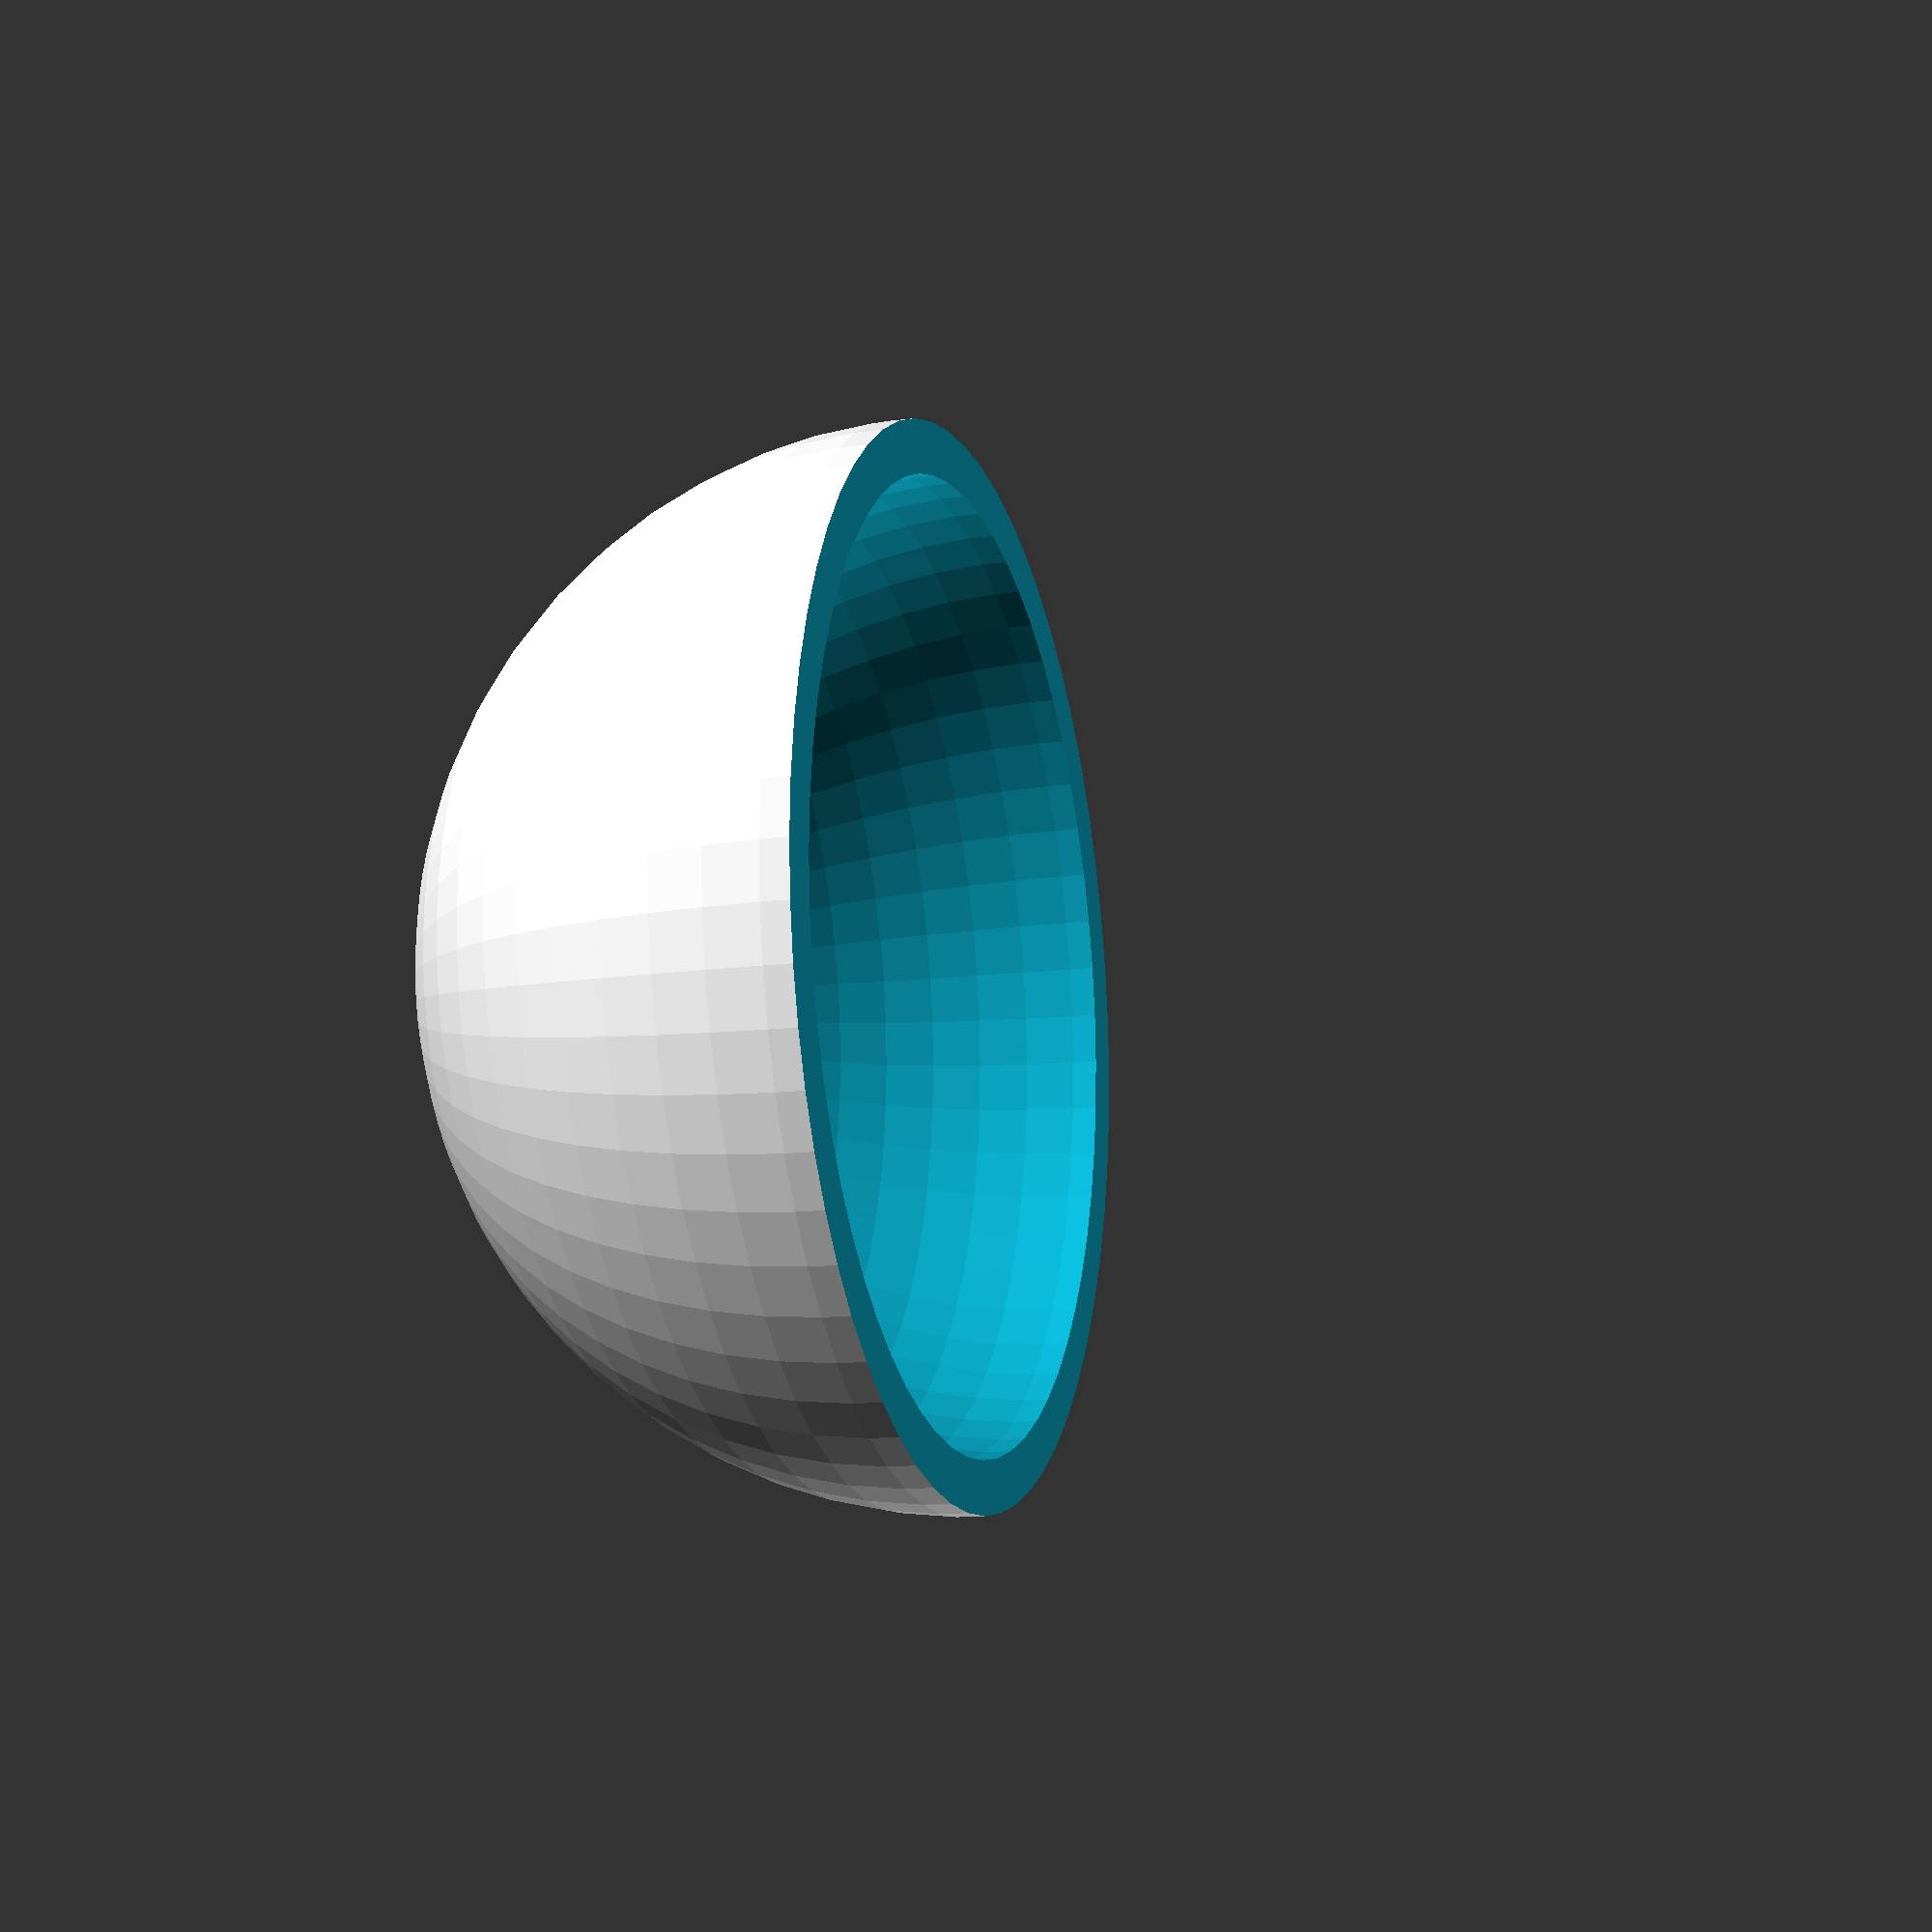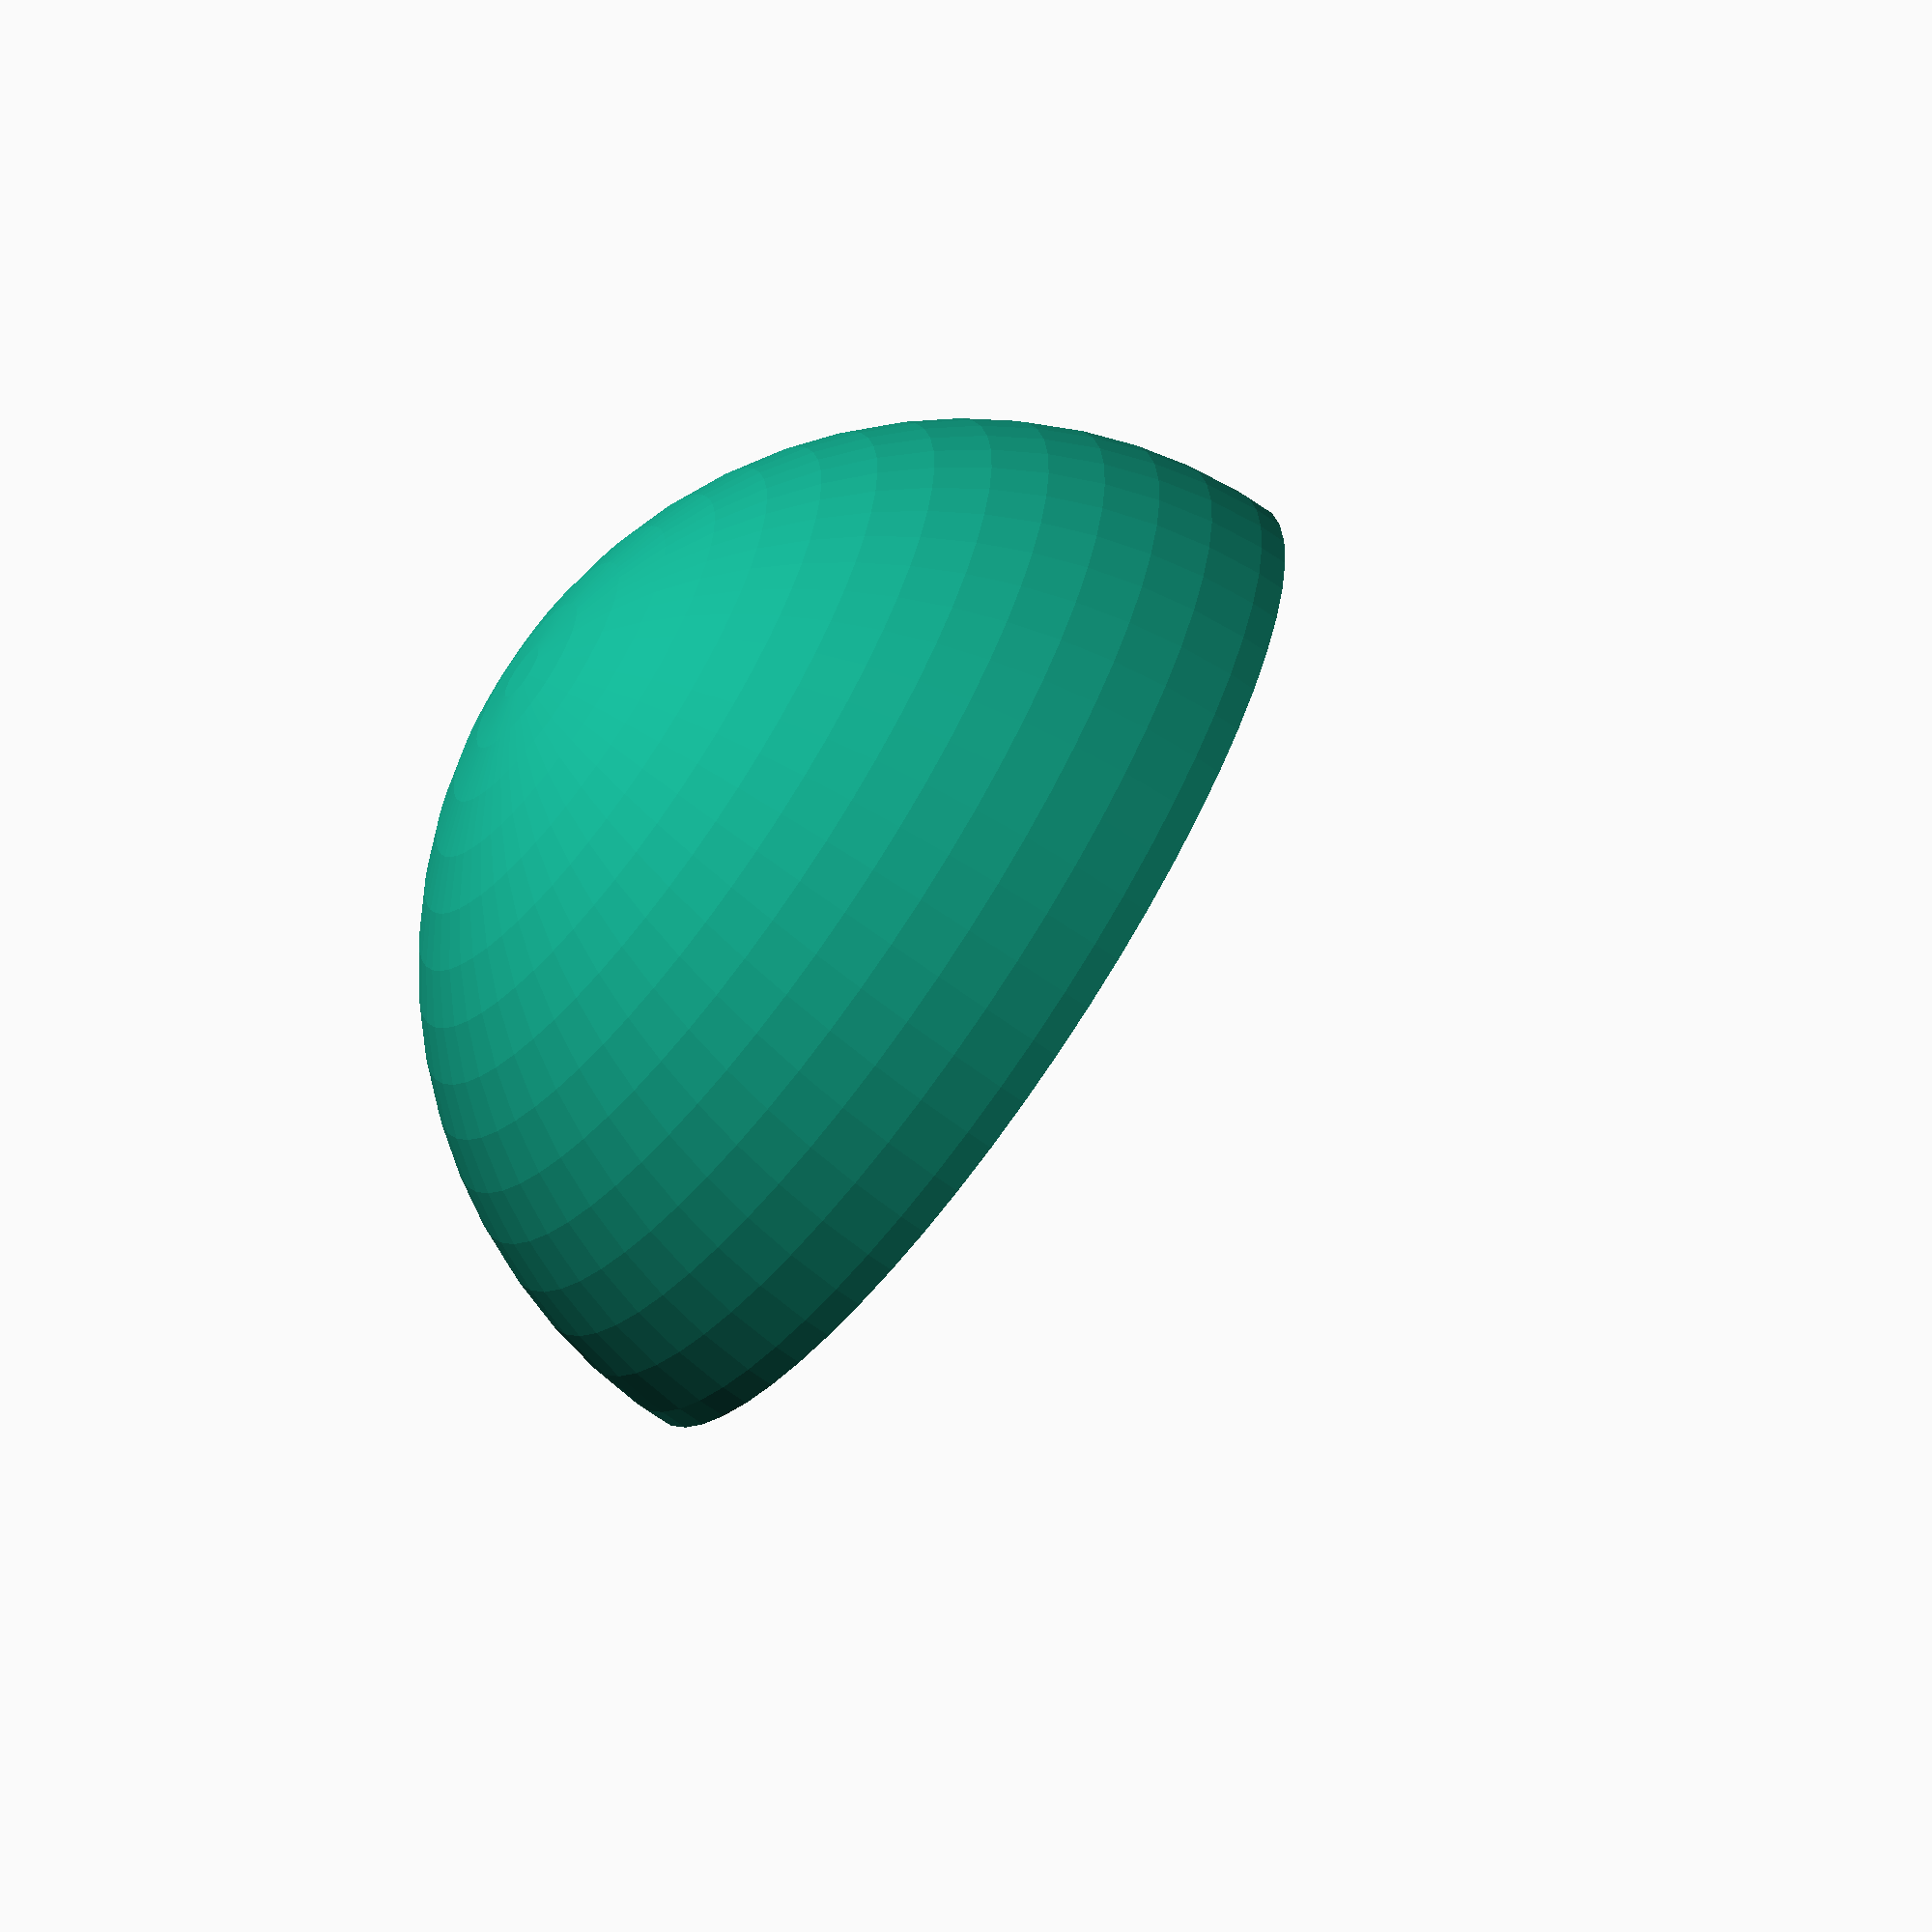
<openscad>
difference(){
    sphere(r=10, $fn=60, center=true);
    sphere(r=9, $fn=60, center=true);
    translate([0,0,-5]){ cube([20,20,10], center=true); }
}
</openscad>
<views>
elev=13.5 azim=90.7 roll=106.8 proj=p view=wireframe
elev=66.9 azim=193.5 roll=54.3 proj=o view=wireframe
</views>
